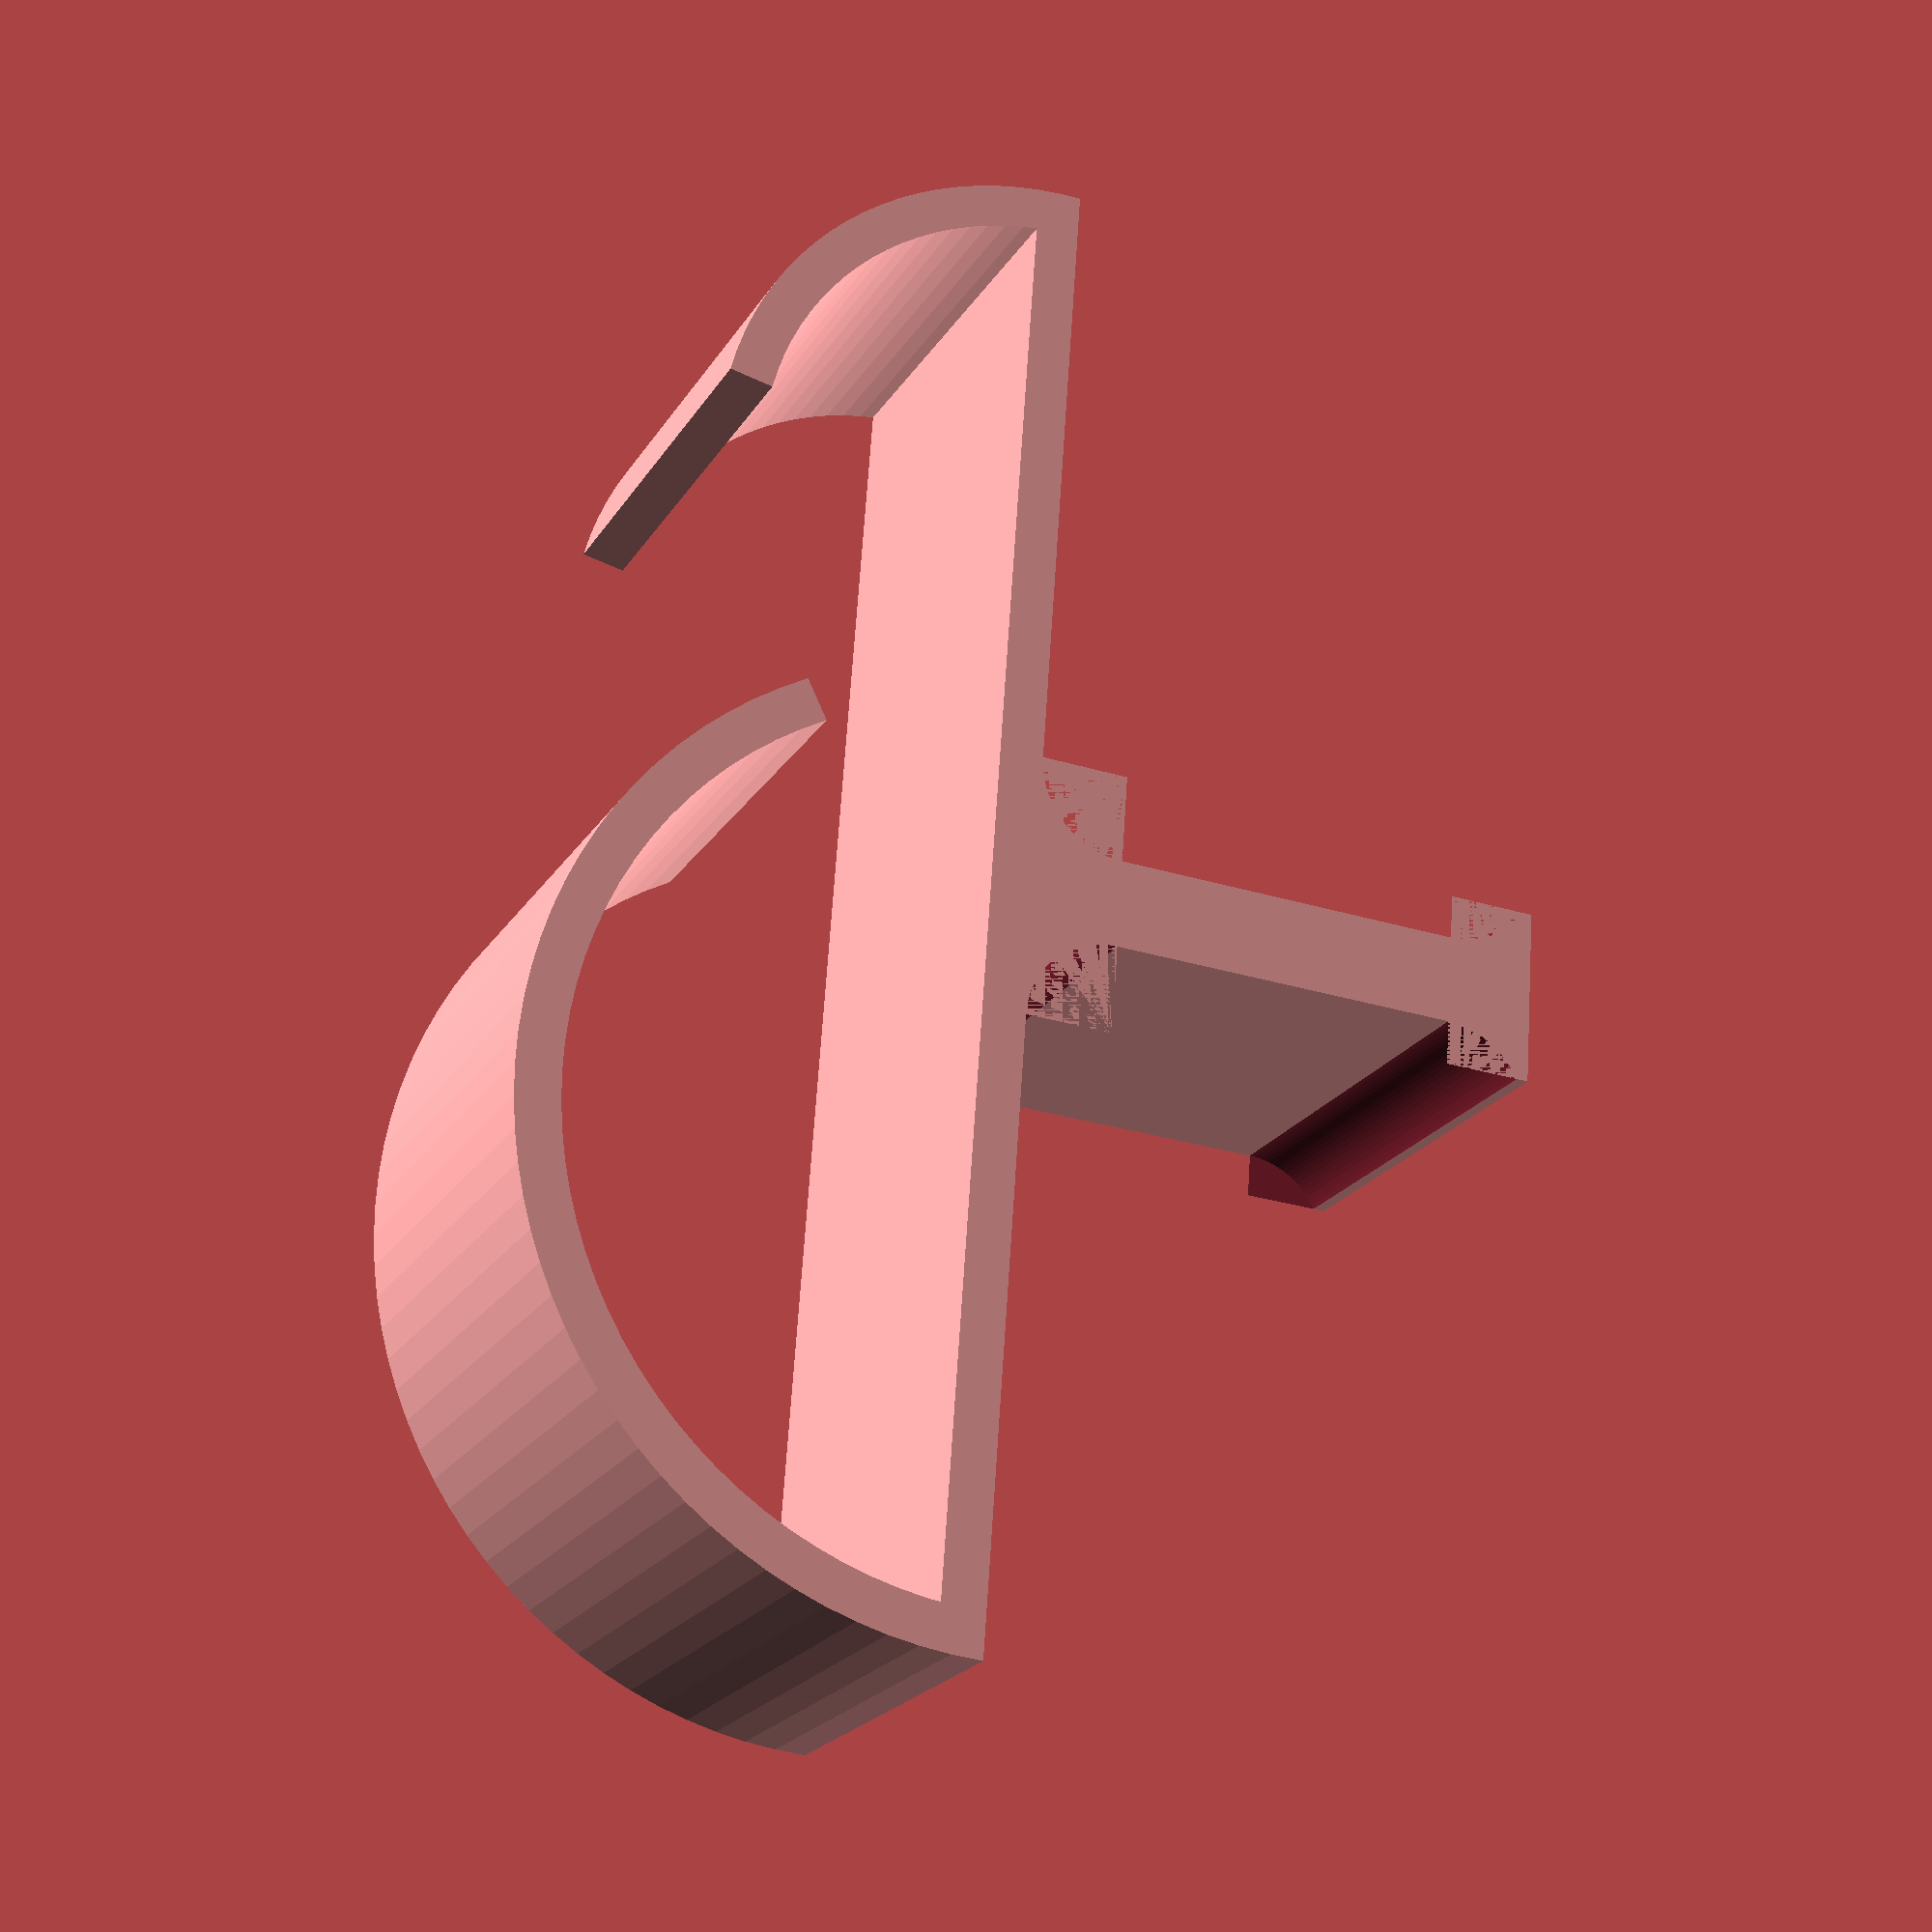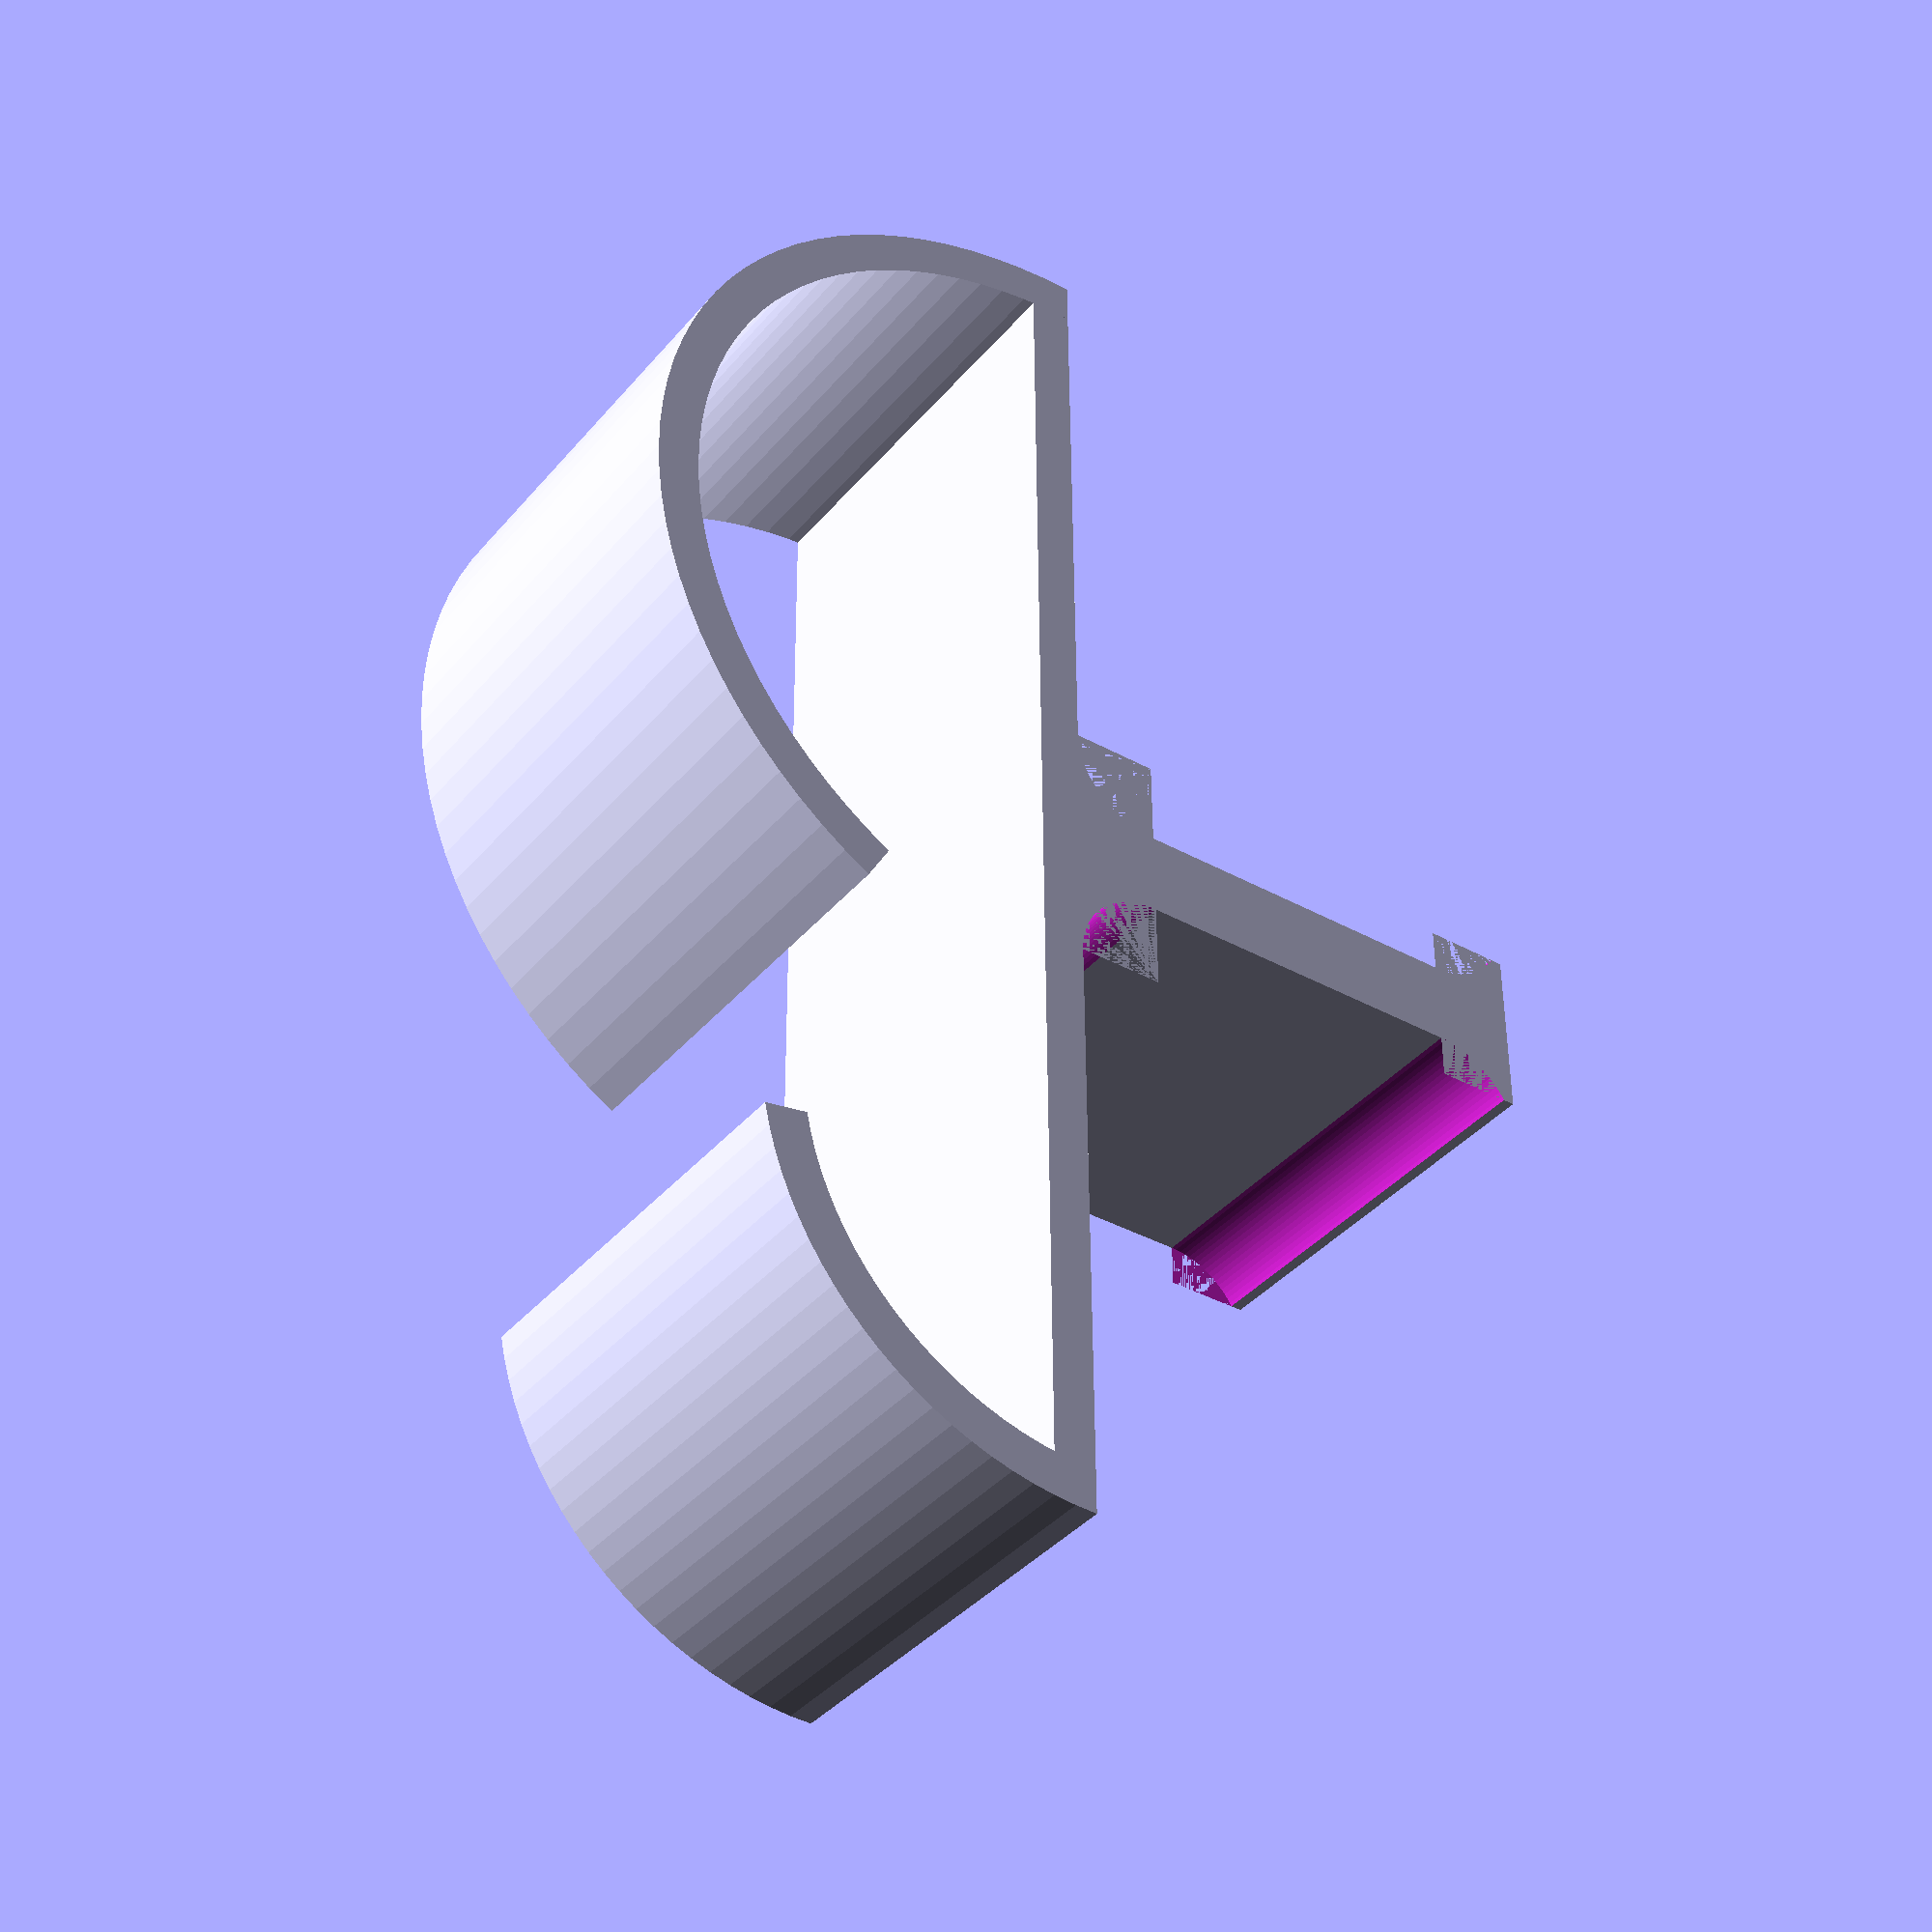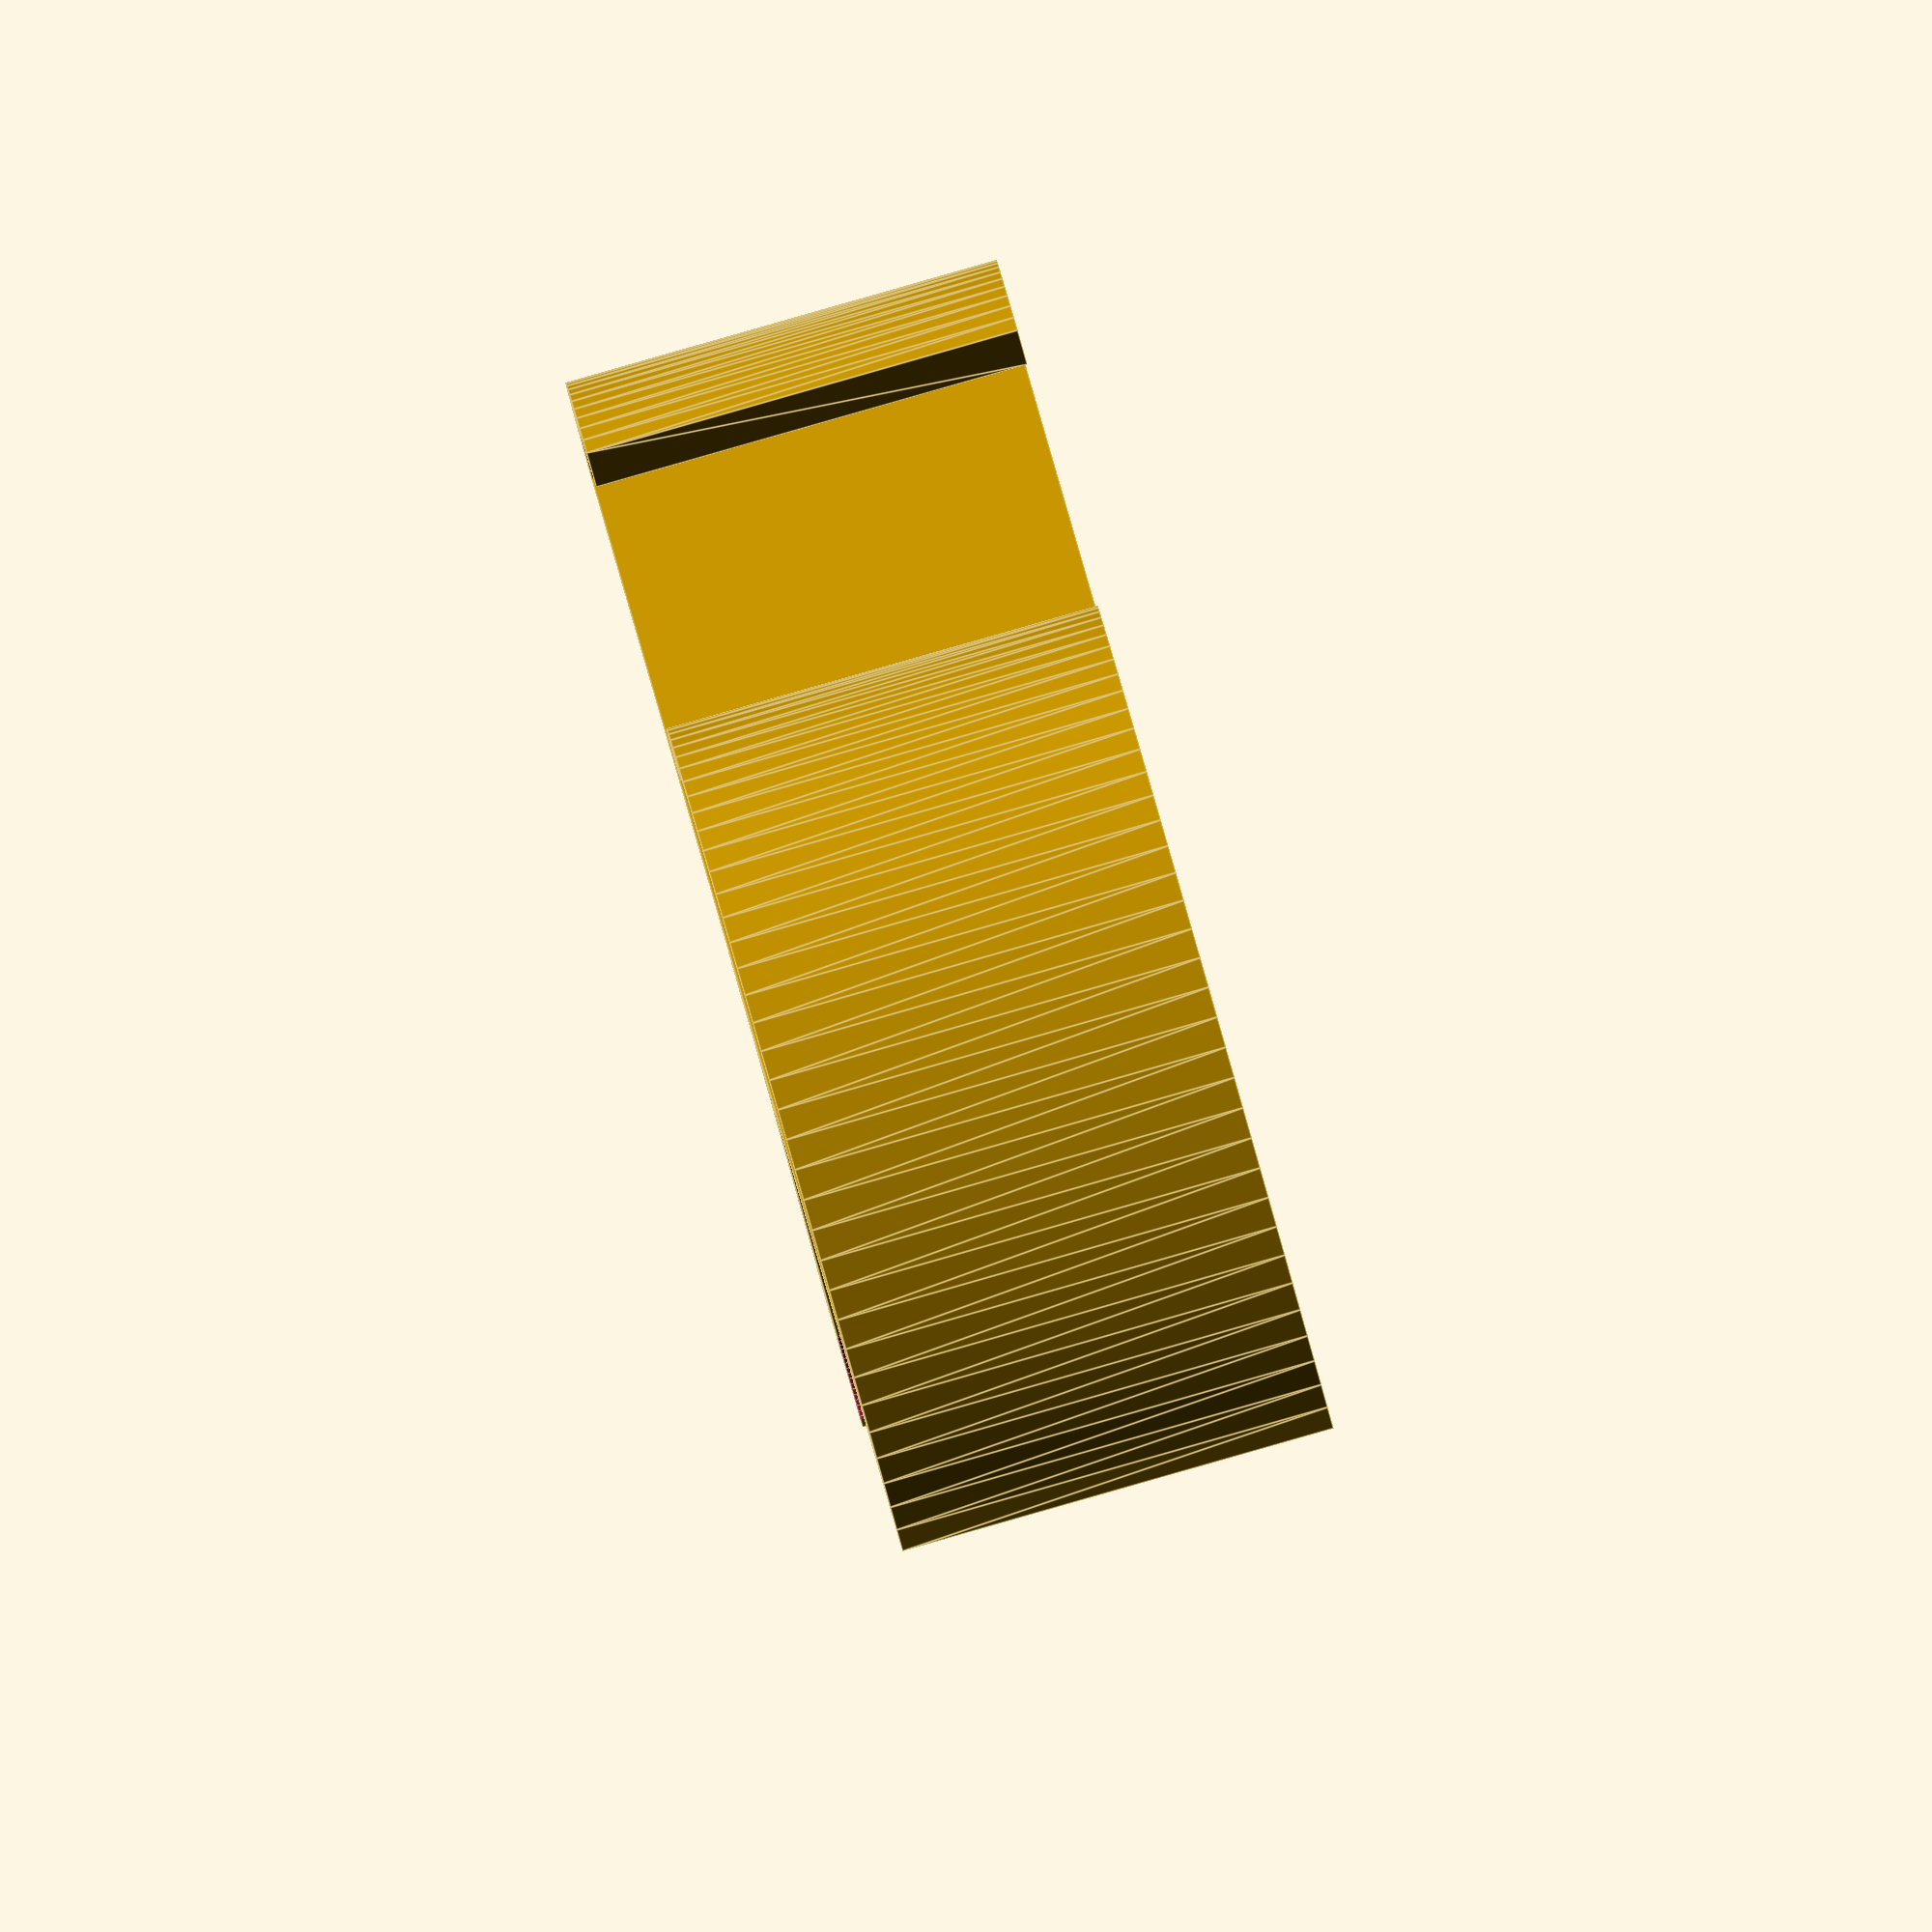
<openscad>
$fn = 100;

thickness = 1;
height = 32;
width = 10;

top_arch_radius = 10;
top_arch_extension_angle = 150;
bottom_arch_radius = 7;
bottom_arch_extension_angle = 80;

handle_depth = 10;
handle_reinforcement_depth = 2;
handle_thickness = 2;

grip_depth = 2;
grip_height = 4;

rotate([0, -90, 0])
union() {
// Base plate
cube([width, thickness, height]);

// Upper grasp
translate([width, 0, -top_arch_radius + height])
    rotate([90, -90, -90])
        rotate_extrude(angle = top_arch_extension_angle)
            translate([top_arch_radius, 0, 0])
                square([thickness, width]);
                

// Lower grasp
translate([0, 0, bottom_arch_radius])
    rotate([90, 90, 90])
        rotate_extrude(angle = bottom_arch_extension_angle)
            translate([bottom_arch_radius, 0, 0])
                square([thickness, width]);

// Handle extension
translate([0, -handle_depth, (height - handle_thickness) / 2])
    cube([width, handle_depth, handle_thickness]);
    
// Handle friction grip
translate([0, -handle_depth - grip_depth, (height - grip_height) / 2])
    difference() {
        cube([width, grip_depth, grip_height]);
        
        translate([0, grip_depth, grip_height / 2 + grip_depth + handle_thickness / 2])
            rotate([0, 90, 0])
                cylinder(h = width, r = grip_depth);
        
        translate([0, grip_depth, grip_height / 2 - grip_depth - handle_thickness / 2])
            rotate([0, 90, 0])
                cylinder(h = width, r = grip_depth);
    }
    
// Reinforcement
translate([0, -handle_reinforcement_depth, (height - handle_thickness) / 2 + handle_thickness])
    difference() {
        cube([width, handle_reinforcement_depth, handle_reinforcement_depth]);

        translate([0, 0, handle_reinforcement_depth])
            rotate([0, 90, 0])
                cylinder(h = width, r = handle_reinforcement_depth);
    }
    
translate([0, -handle_reinforcement_depth, (height - handle_thickness) / 2 - handle_thickness])
    difference() {
        cube([width, handle_reinforcement_depth, handle_reinforcement_depth]);
        
        translate([0, 0, 0])
            rotate([0, 90, 0])
                cylinder(h = width, r = handle_reinforcement_depth);
    }
}
</openscad>
<views>
elev=200.9 azim=94.1 roll=202.7 proj=p view=wireframe
elev=218.4 azim=270.3 roll=35.2 proj=p view=solid
elev=271.1 azim=41.6 roll=254.1 proj=o view=edges
</views>
